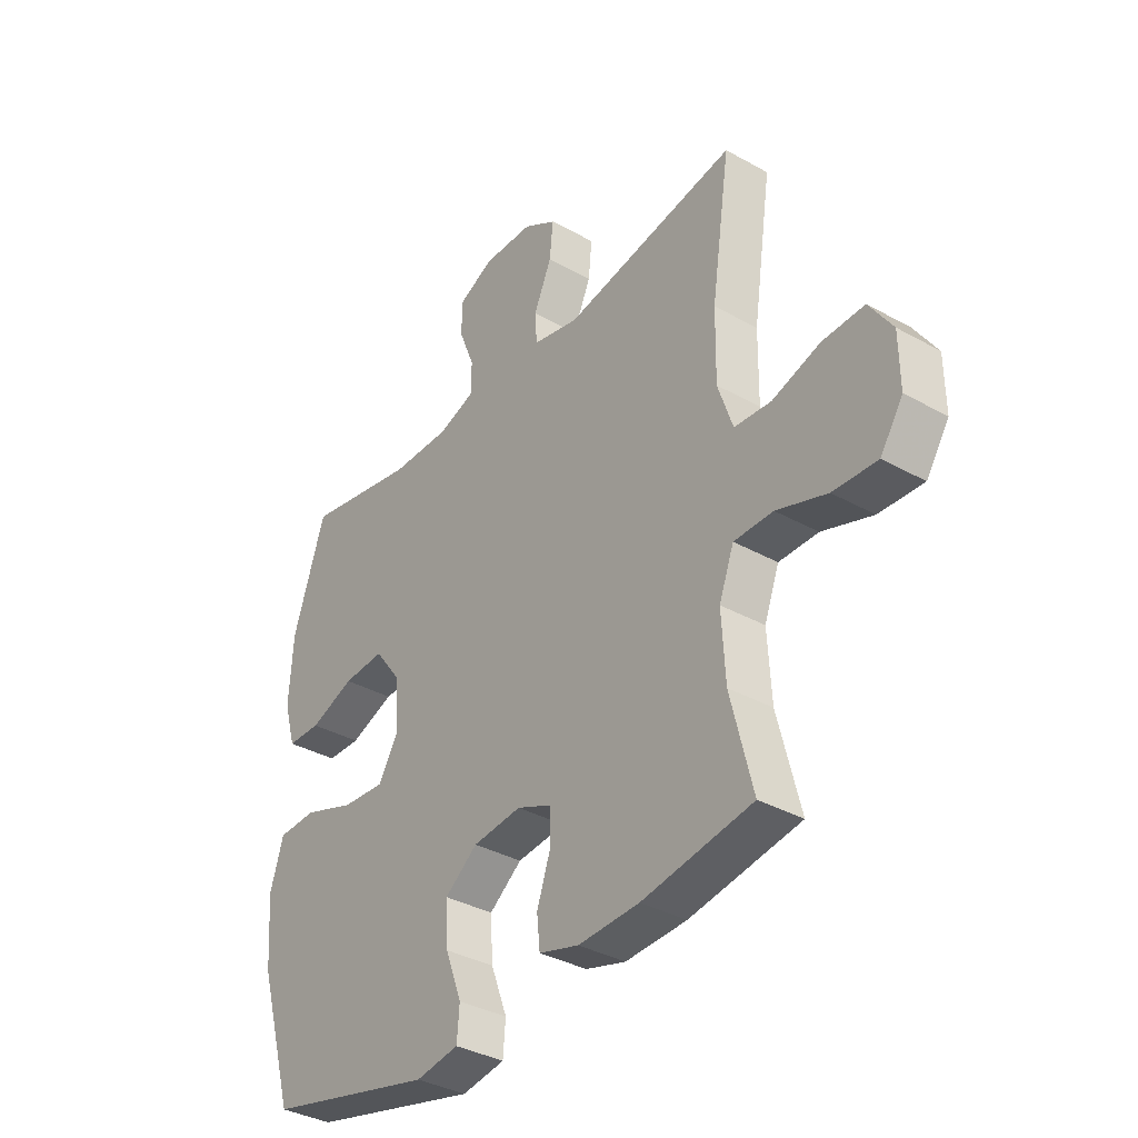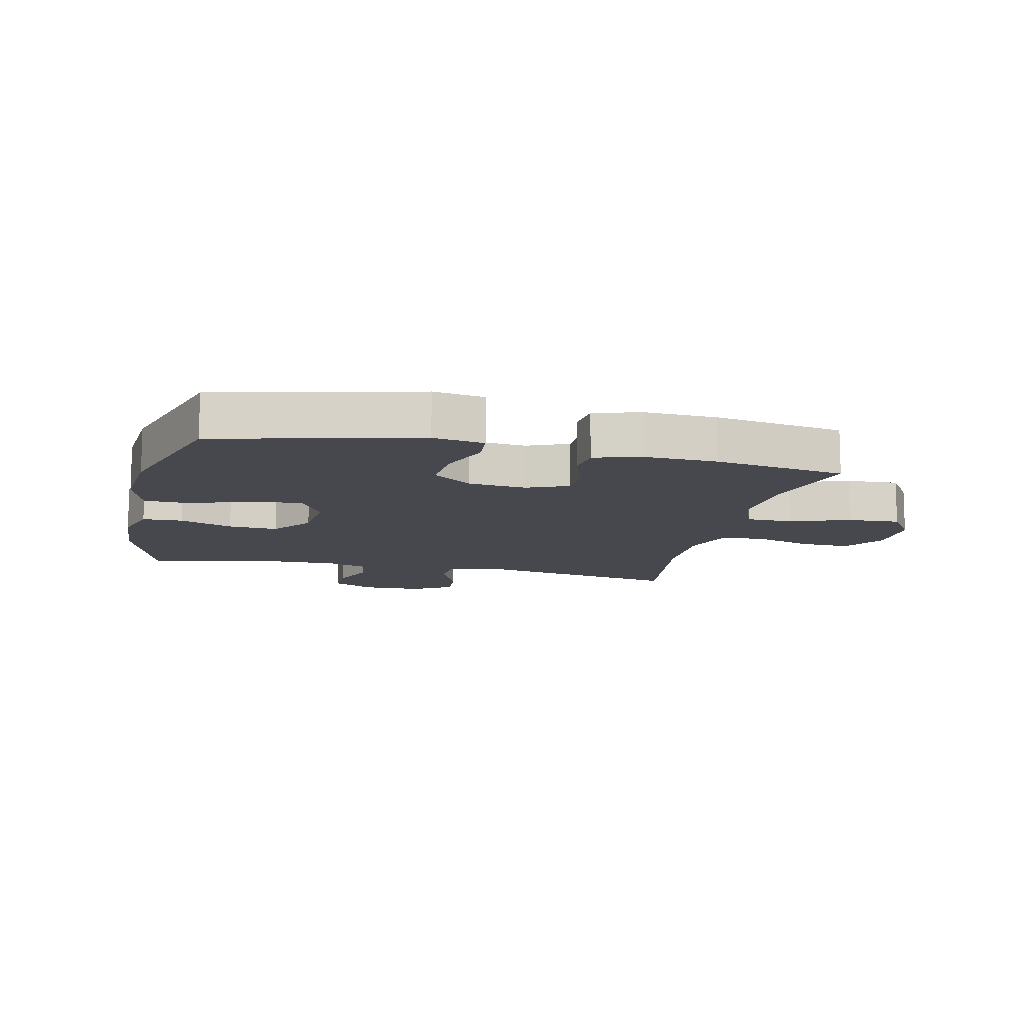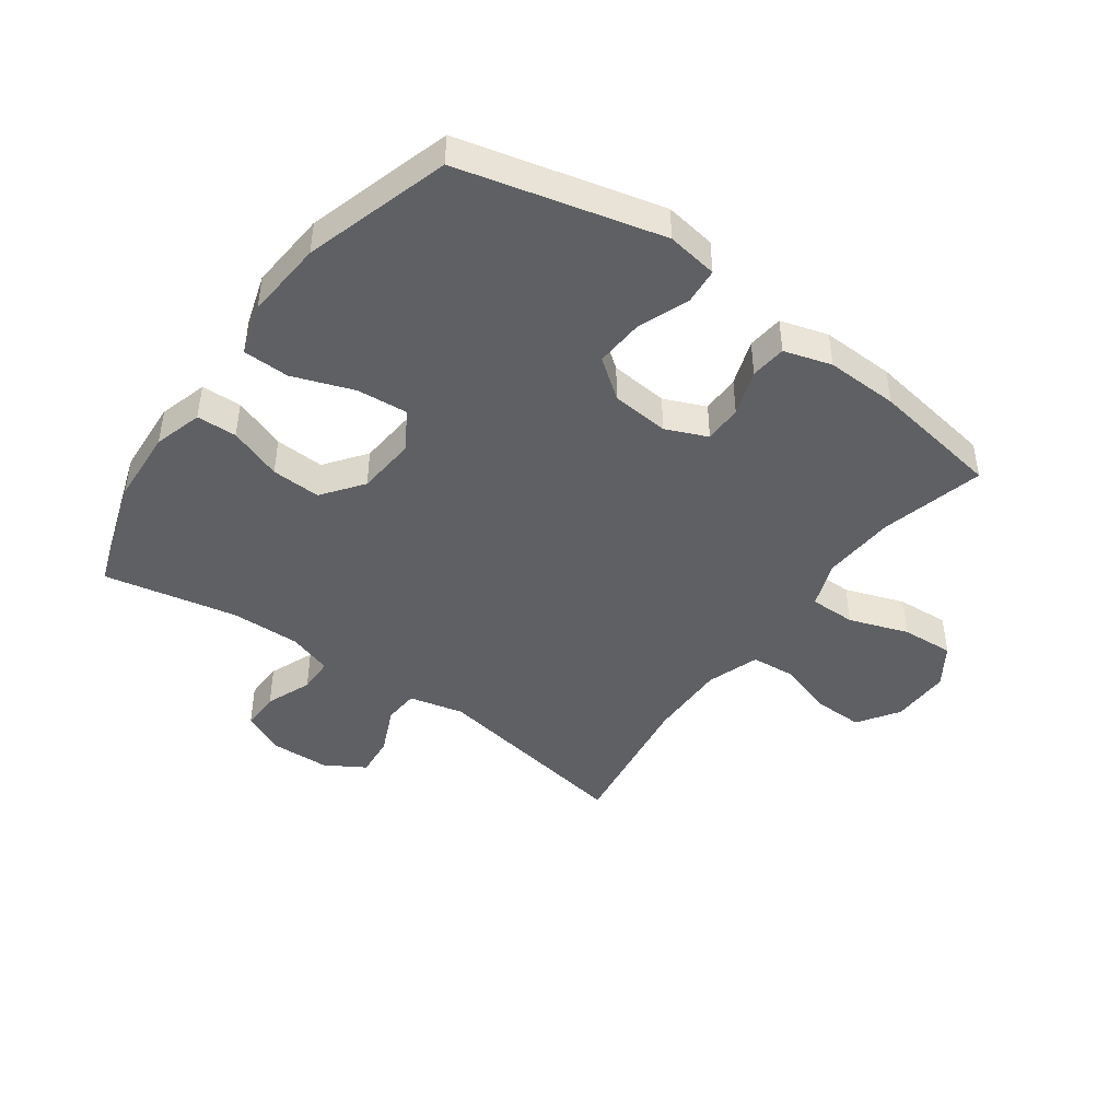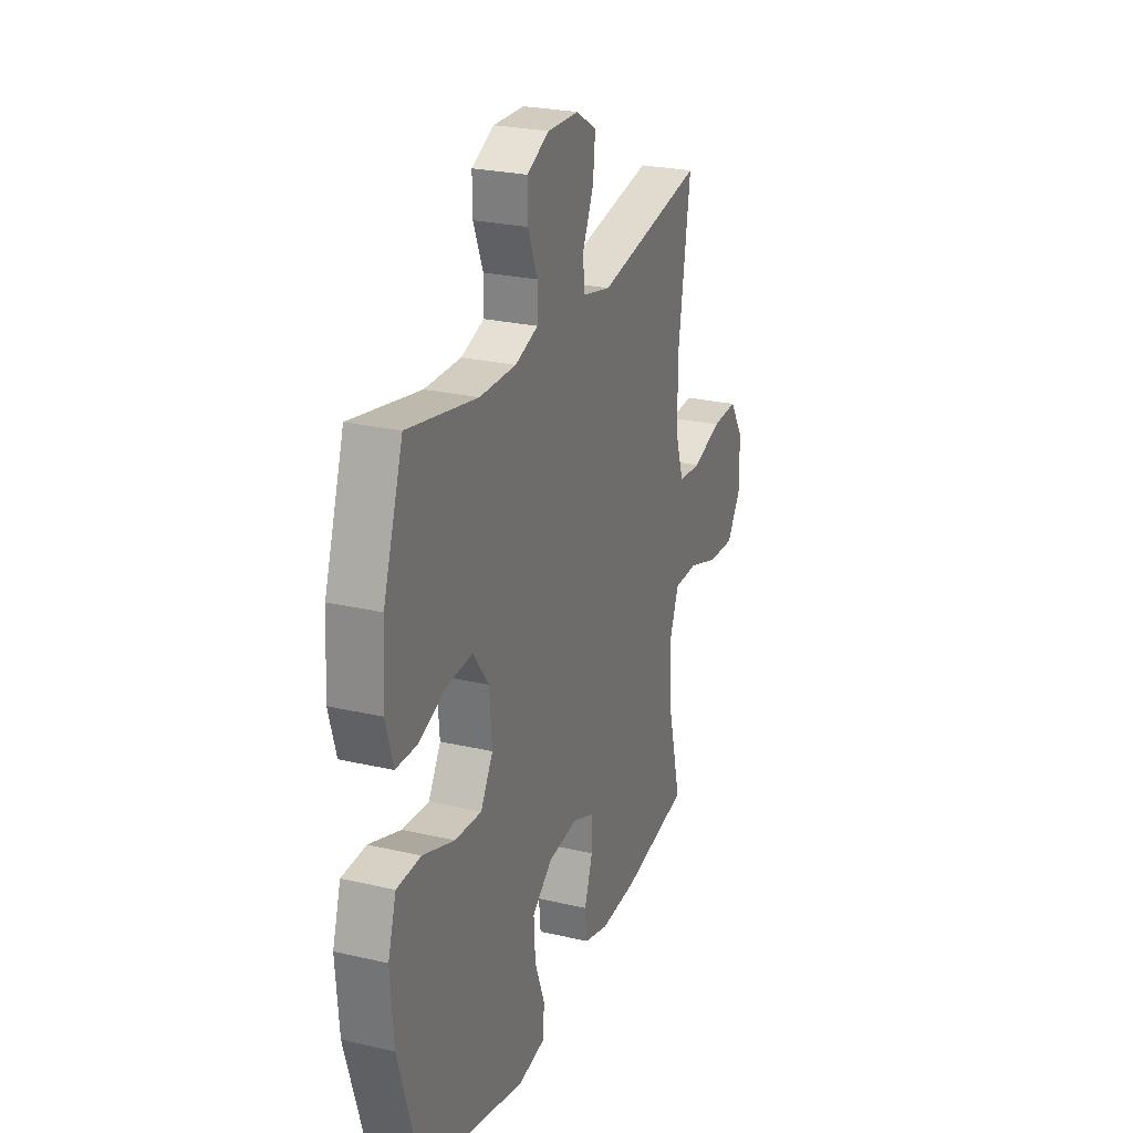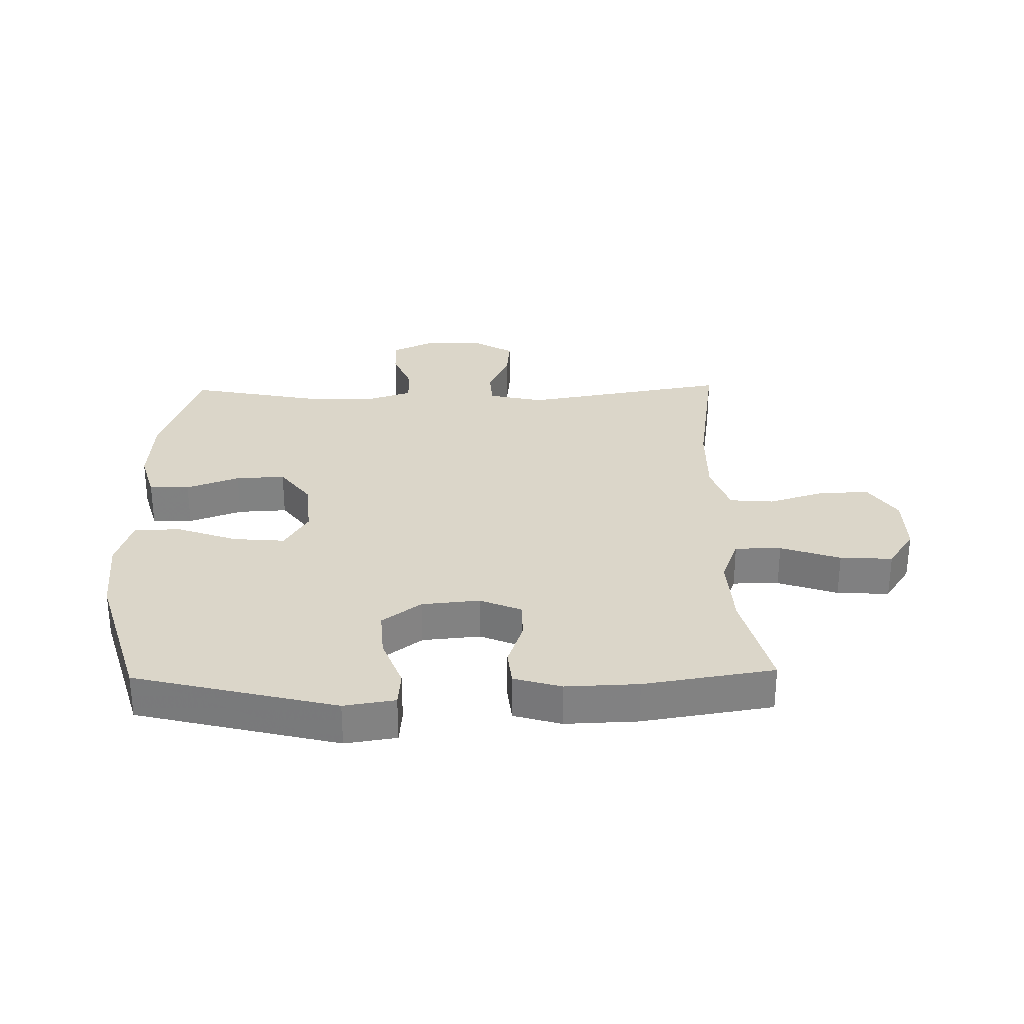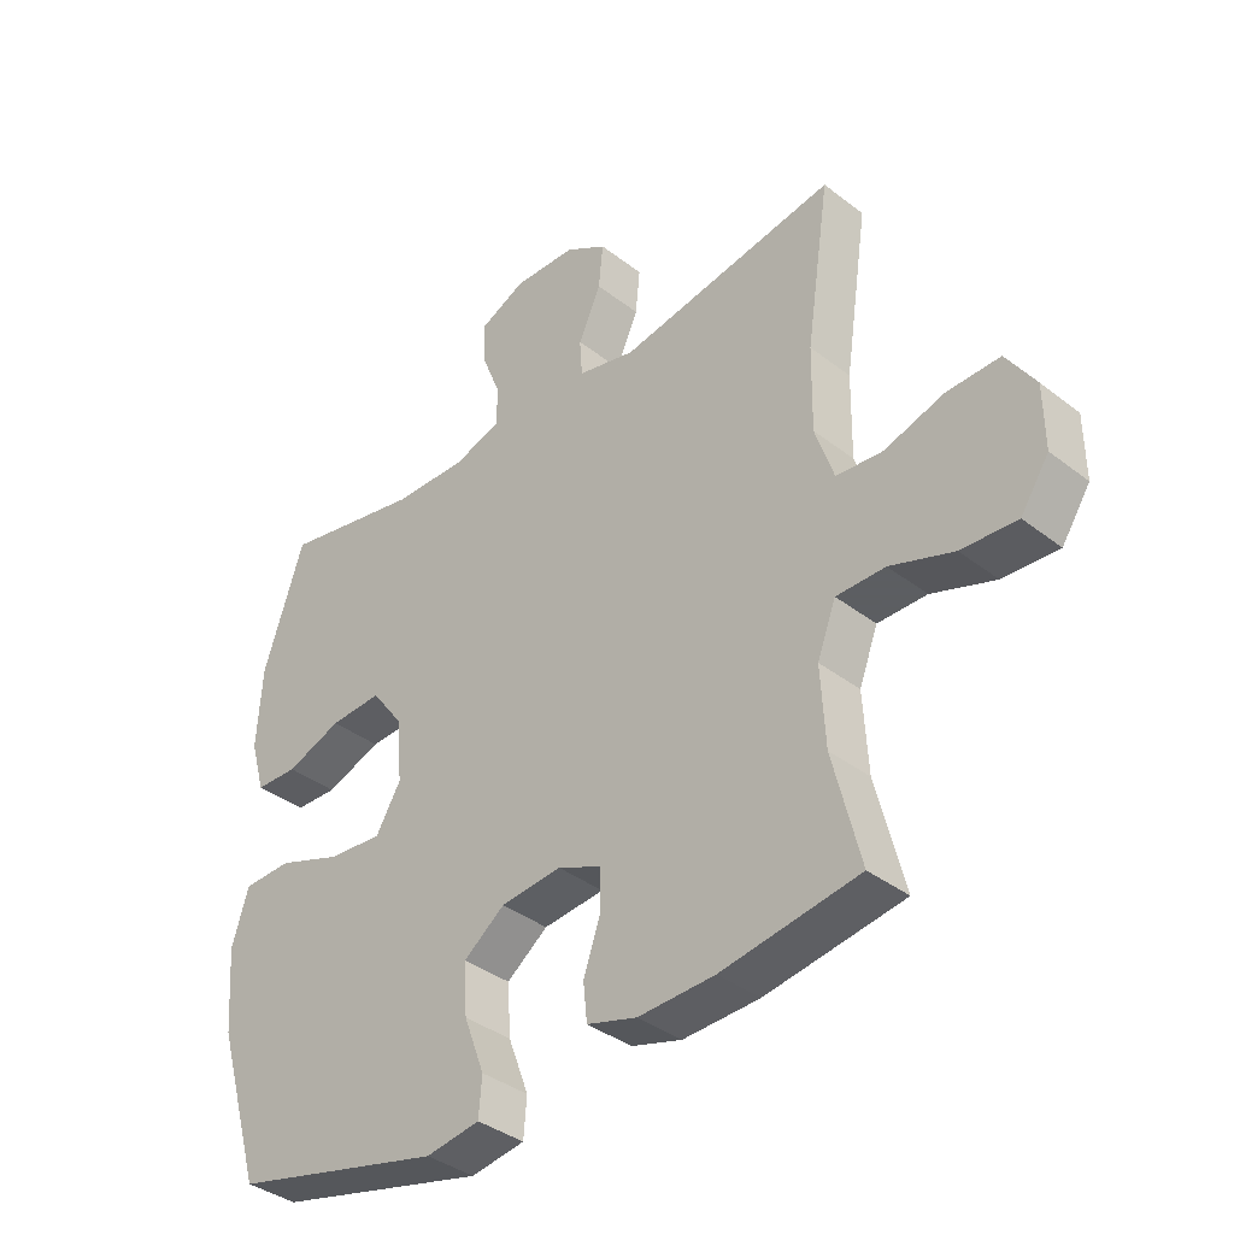
<metadata>
{"format":"obj","ext":"obj","renderer":"f3d","projection":"perspective","resolution":1024,"background":"white","views":[{"elev":-35.9,"azim":-126.3,"up":"+Z"},{"elev":-11.9,"azim":166.9,"up":"+Y"},{"elev":-44.5,"azim":144.2,"up":"+Y"},{"elev":25.5,"azim":110.4,"up":"+Z"},{"elev":29.7,"azim":178.8,"up":"+Y"},{"elev":-37.4,"azim":-134.8,"up":"+Z"}]}
</metadata>
<code>
v 0.5 0.07 0.5
v 0.563 0.07 0.311
v 0.571 0.07 0.186
v 0.548 0.07 0.106
v 0.482 0.07 0.104
v 0.395 0.07 0.136
v 0.314 0.07 0.14
v 0.264 0.07 0.073
v 0.256 0.07 -0.024
v 0.295 0.07 -0.089
v 0.379 0.07 -0.082
v 0.479 0.07 -0.046
v 0.555 0.07 -0.048
v 0.581 0.07 -0.132
v 0.571 0.07 -0.262
v 0.5 0.07 -0.5
v 0.17 0.07 -0.582
v 0.086 0.07 -0.569
v 0.081 0.07 -0.51
v 0.113 0.07 -0.425
v 0.118 0.07 -0.346
v 0.054 0.07 -0.298
v -0.041 0.07 -0.289
v -0.109 0.07 -0.318
v -0.109 0.07 -0.381
v -0.083 0.07 -0.456
v -0.089 0.07 -0.515
v -0.167 0.07 -0.538
v -0.286 0.07 -0.534
v -0.5 0.07 -0.5
v -0.457 0.07 -0.329
v -0.45 0.07 -0.208
v -0.479 0.07 -0.132
v -0.555 0.07 -0.132
v -0.653 0.07 -0.166
v -0.739 0.07 -0.171
v -0.783 0.07 -0.105
v -0.782 0.07 -0.007
v -0.737 0.07 0.061
v -0.655 0.07 0.059
v -0.562 0.07 0.03
v -0.49 0.07 0.036
v -0.461 0.07 0.122
v -0.463 0.07 0.252
v -0.5 0.07 0.5
v -0.161 0.07 0.441
v -0.071 0.07 0.462
v -0.067 0.07 0.52
v -0.102 0.07 0.598
v -0.109 0.07 0.667
v -0.044 0.07 0.706
v 0.054 0.07 0.709
v 0.124 0.07 0.676
v 0.123 0.07 0.612
v 0.093 0.07 0.537
v 0.094 0.07 0.478
v 0.166 0.07 0.454
v 0.281 0.07 0.456
v 0.5 0 0.5
v 0.563 0 0.311
v 0.571 0 0.186
v 0.548 0 0.106
v 0.482 0 0.104
v 0.395 0 0.136
v 0.314 0 0.14
v 0.264 0 0.073
v 0.256 0 -0.024
v 0.295 0 -0.089
v 0.379 0 -0.082
v 0.479 0 -0.046
v 0.555 0 -0.048
v 0.581 0 -0.132
v 0.571 0 -0.262
v 0.5 0 -0.5
v 0.17 0 -0.582
v 0.086 0 -0.569
v 0.081 0 -0.51
v 0.113 0 -0.425
v 0.118 0 -0.346
v 0.054 0 -0.298
v -0.041 0 -0.289
v -0.109 0 -0.318
v -0.109 0 -0.381
v -0.083 0 -0.456
v -0.089 0 -0.515
v -0.167 0 -0.538
v -0.286 0 -0.534
v -0.5 0 -0.5
v -0.457 0 -0.329
v -0.45 0 -0.208
v -0.479 0 -0.132
v -0.555 0 -0.132
v -0.653 0 -0.166
v -0.739 0 -0.171
v -0.783 0 -0.105
v -0.782 0 -0.007
v -0.737 0 0.061
v -0.655 0 0.059
v -0.562 0 0.03
v -0.49 0 0.036
v -0.461 0 0.122
v -0.463 0 0.252
v -0.5 0 0.5
v -0.161 0 0.441
v -0.071 0 0.462
v -0.067 0 0.52
v -0.102 0 0.598
v -0.109 0 0.667
v -0.044 0 0.706
v 0.054 0 0.709
v 0.124 0 0.676
v 0.123 0 0.612
v 0.093 0 0.537
v 0.094 0 0.478
v 0.166 0 0.454
v 0.281 0 0.456
f 52 53 54 55
f 52 55 56
f 51 52 56
f 48 49 50 51
f 47 48 51 56
f 46 47 56 57
f 44 45 46
f 43 44 46 57
f 38 39 40 41
f 38 41 42
f 37 38 42
f 34 35 36 37
f 33 34 37 42
f 32 33 42 43
f 28 29 30 31
f 28 31 32
f 25 26 27 28
f 24 25 28 32
f 23 24 32 43
f 17 18 19 20
f 17 20 21
f 16 17 21
f 15 16 21 22
f 11 12 13 14
f 10 11 14 15
f 3 4 5 6
f 3 6 7
f 58 1 2 3
f 58 3 7
f 57 58 7 8
f 43 57 8 9
f 23 43 9 10
f 10 15 22 23
f 113 112 111 110
f 114 113 110
f 114 110 109
f 109 108 107 106
f 114 109 106 105
f 115 114 105 104
f 104 103 102
f 115 104 102 101
f 99 98 97 96
f 100 99 96
f 100 96 95
f 95 94 93 92
f 100 95 92 91
f 101 100 91 90
f 89 88 87 86
f 90 89 86
f 86 85 84 83
f 90 86 83 82
f 101 90 82 81
f 78 77 76 75
f 79 78 75
f 79 75 74
f 80 79 74 73
f 72 71 70 69
f 73 72 69 68
f 64 63 62 61
f 65 64 61
f 61 60 59 116
f 65 61 116
f 66 65 116 115
f 67 66 115 101
f 68 67 101 81
f 81 80 73 68
f 1 59 60 2
f 2 60 61 3
f 3 61 62 4
f 4 62 63 5
f 5 63 64 6
f 6 64 65 7
f 7 65 66 8
f 8 66 67 9
f 9 67 68 10
f 10 68 69 11
f 11 69 70 12
f 12 70 71 13
f 13 71 72 14
f 14 72 73 15
f 15 73 74 16
f 16 74 75 17
f 17 75 76 18
f 18 76 77 19
f 19 77 78 20
f 20 78 79 21
f 21 79 80 22
f 22 80 81 23
f 23 81 82 24
f 24 82 83 25
f 25 83 84 26
f 26 84 85 27
f 27 85 86 28
f 28 86 87 29
f 29 87 88 30
f 30 88 89 31
f 31 89 90 32
f 32 90 91 33
f 33 91 92 34
f 34 92 93 35
f 35 93 94 36
f 36 94 95 37
f 37 95 96 38
f 38 96 97 39
f 39 97 98 40
f 40 98 99 41
f 41 99 100 42
f 42 100 101 43
f 43 101 102 44
f 44 102 103 45
f 45 103 104 46
f 46 104 105 47
f 47 105 106 48
f 48 106 107 49
f 49 107 108 50
f 50 108 109 51
f 51 109 110 52
f 52 110 111 53
f 53 111 112 54
f 54 112 113 55
f 55 113 114 56
f 56 114 115 57
f 57 115 116 58
f 58 116 59 1

</code>
